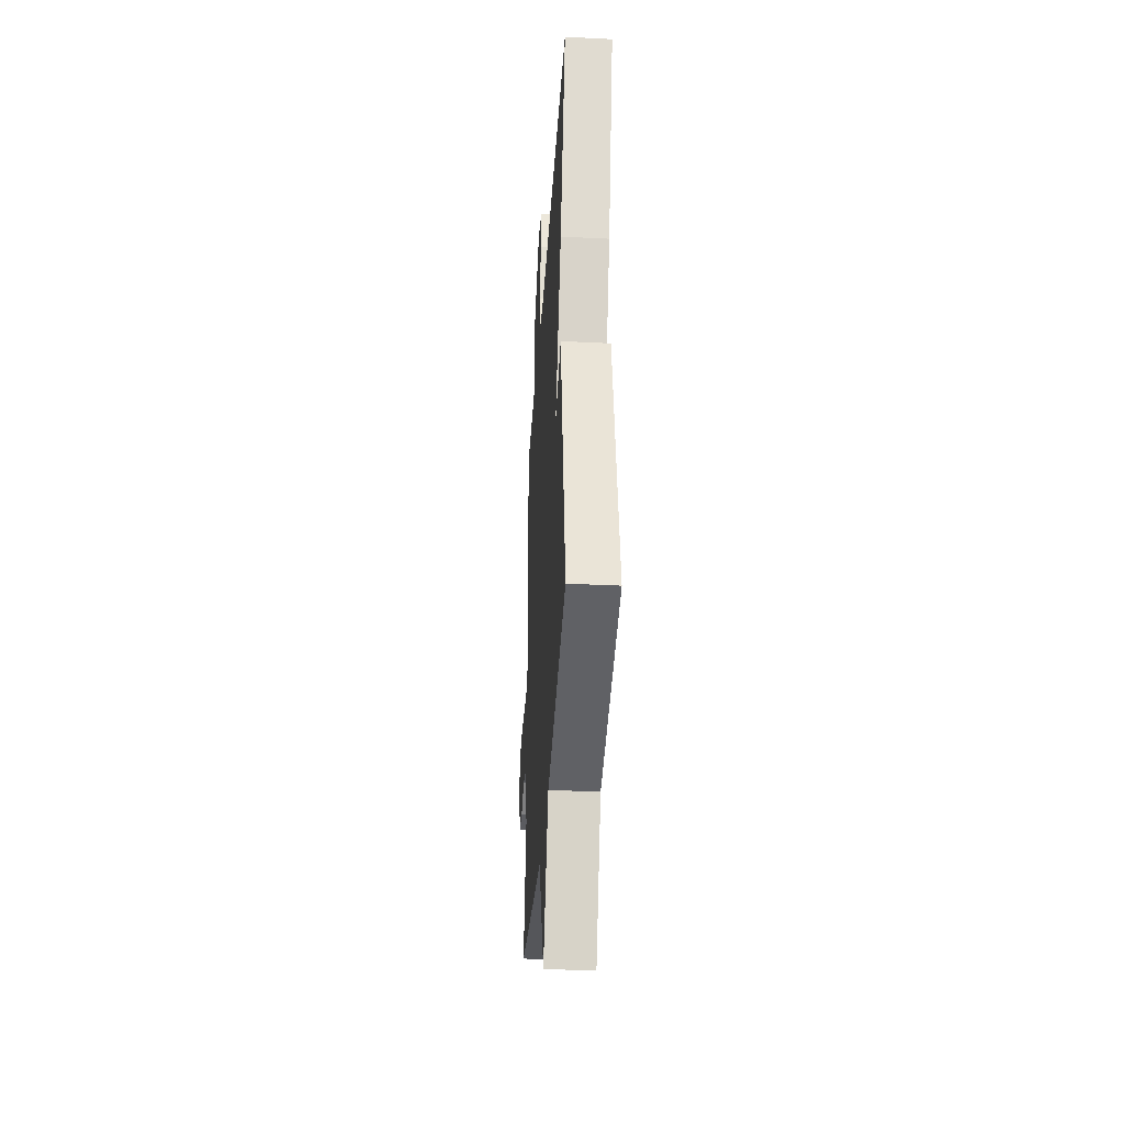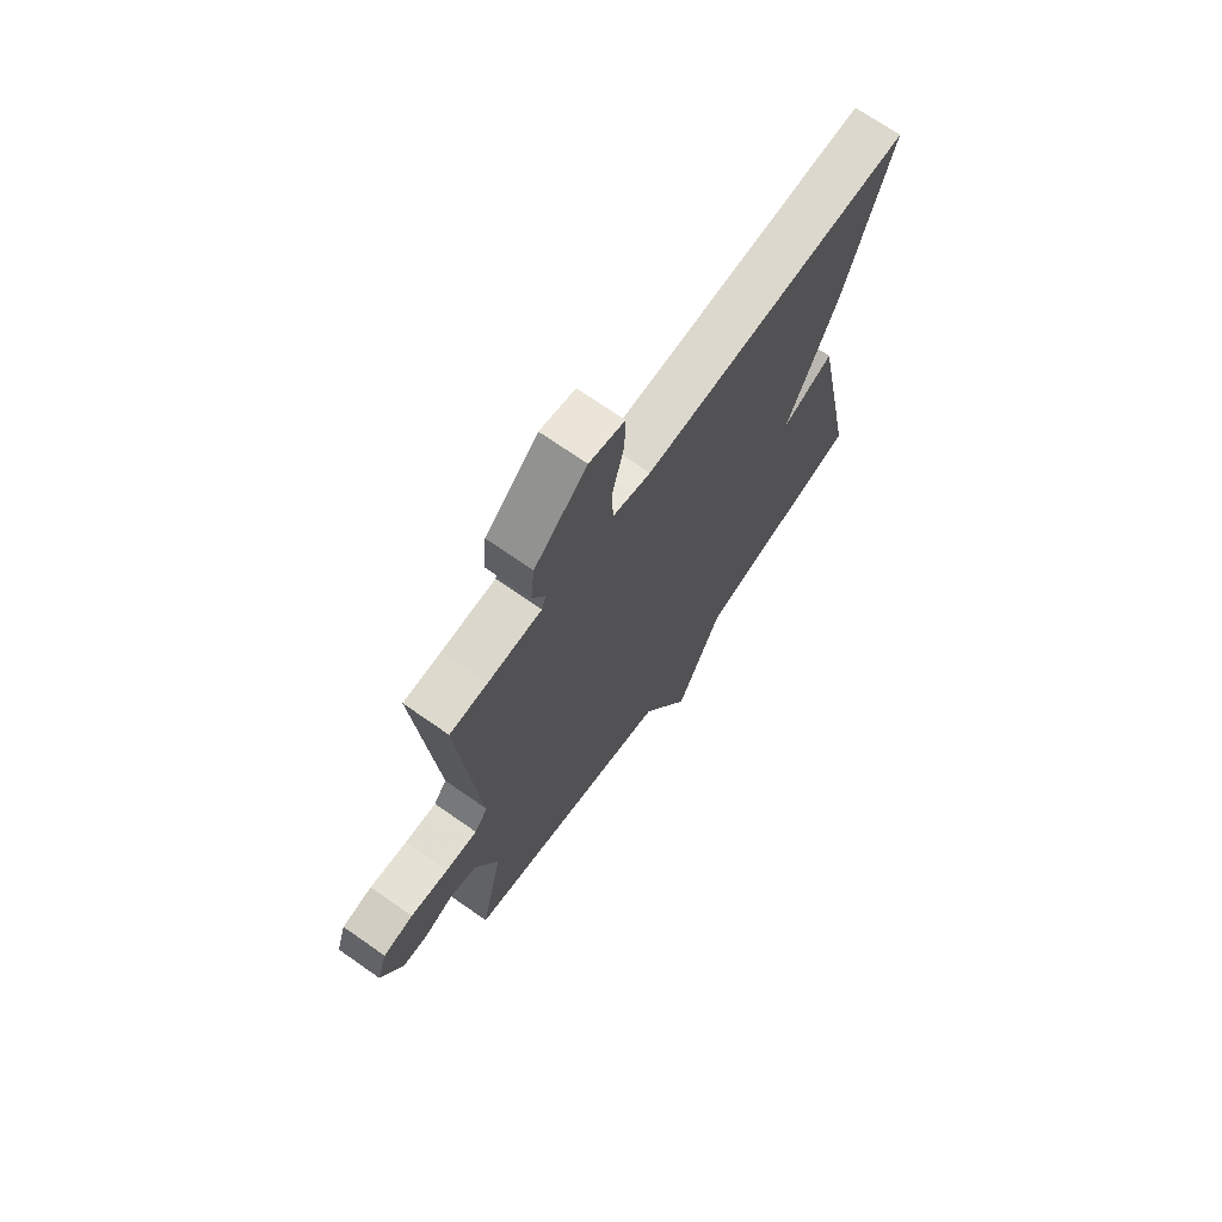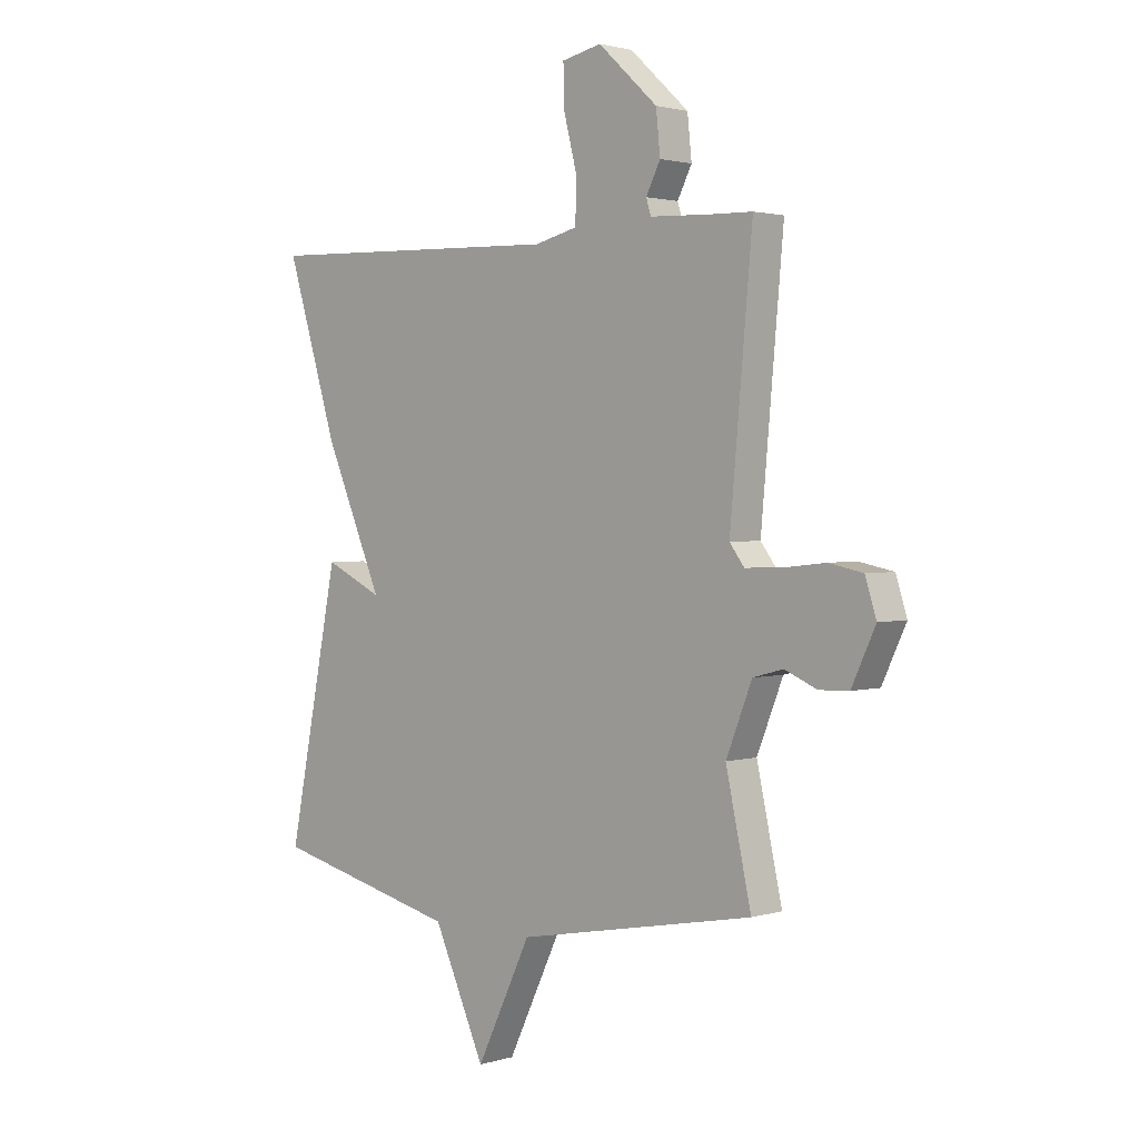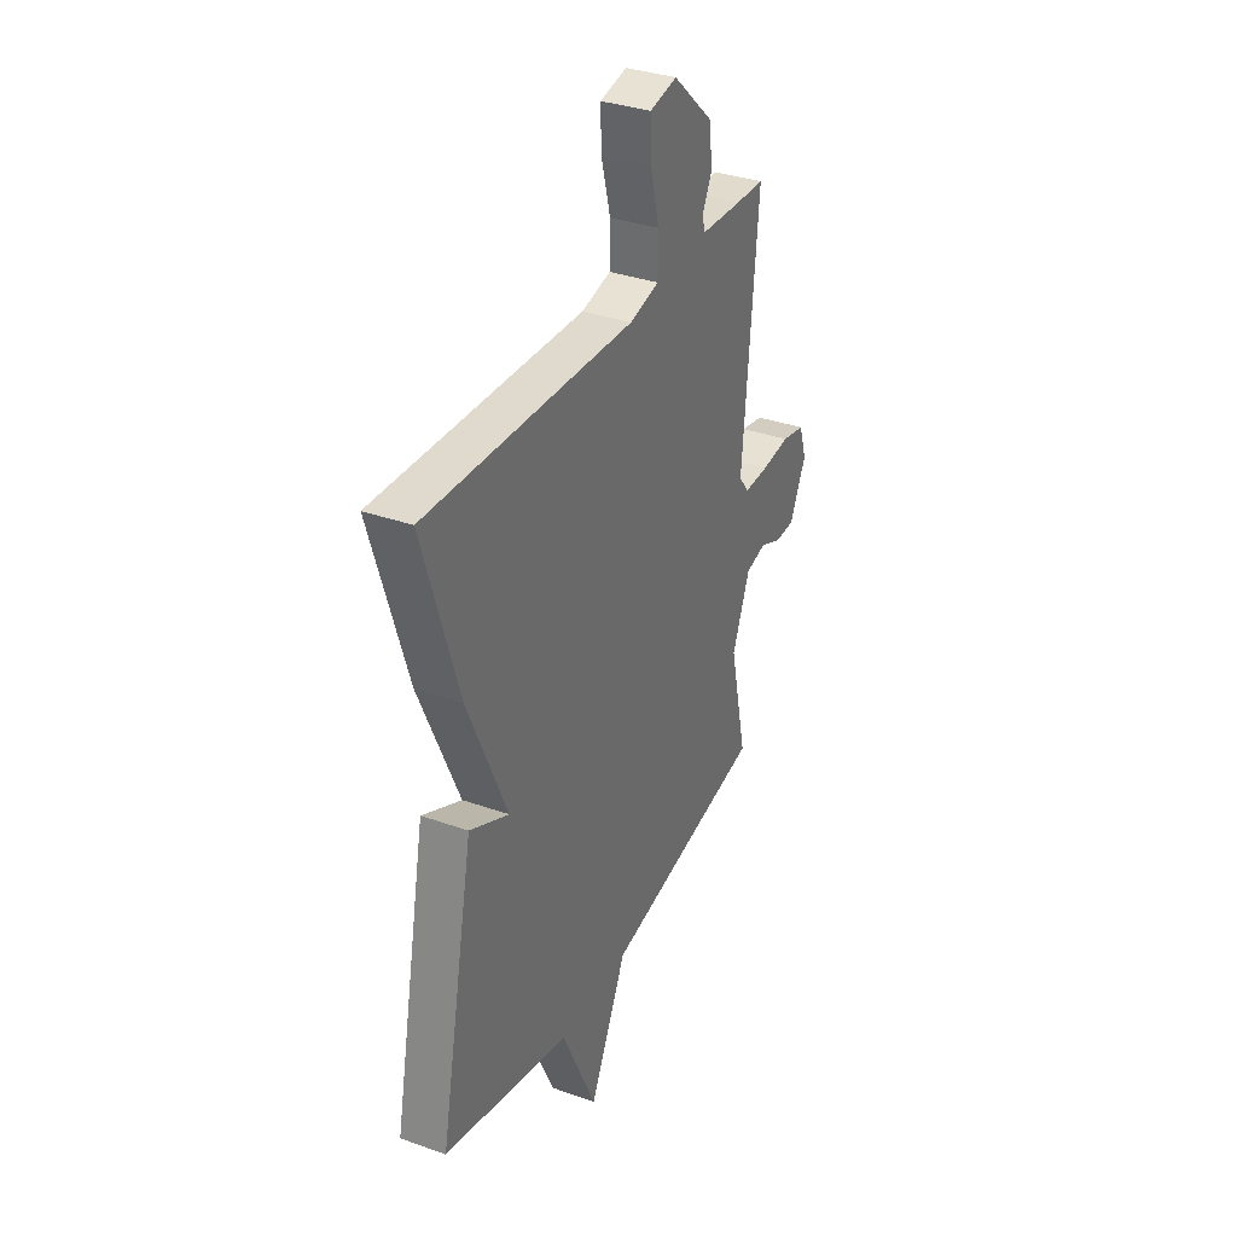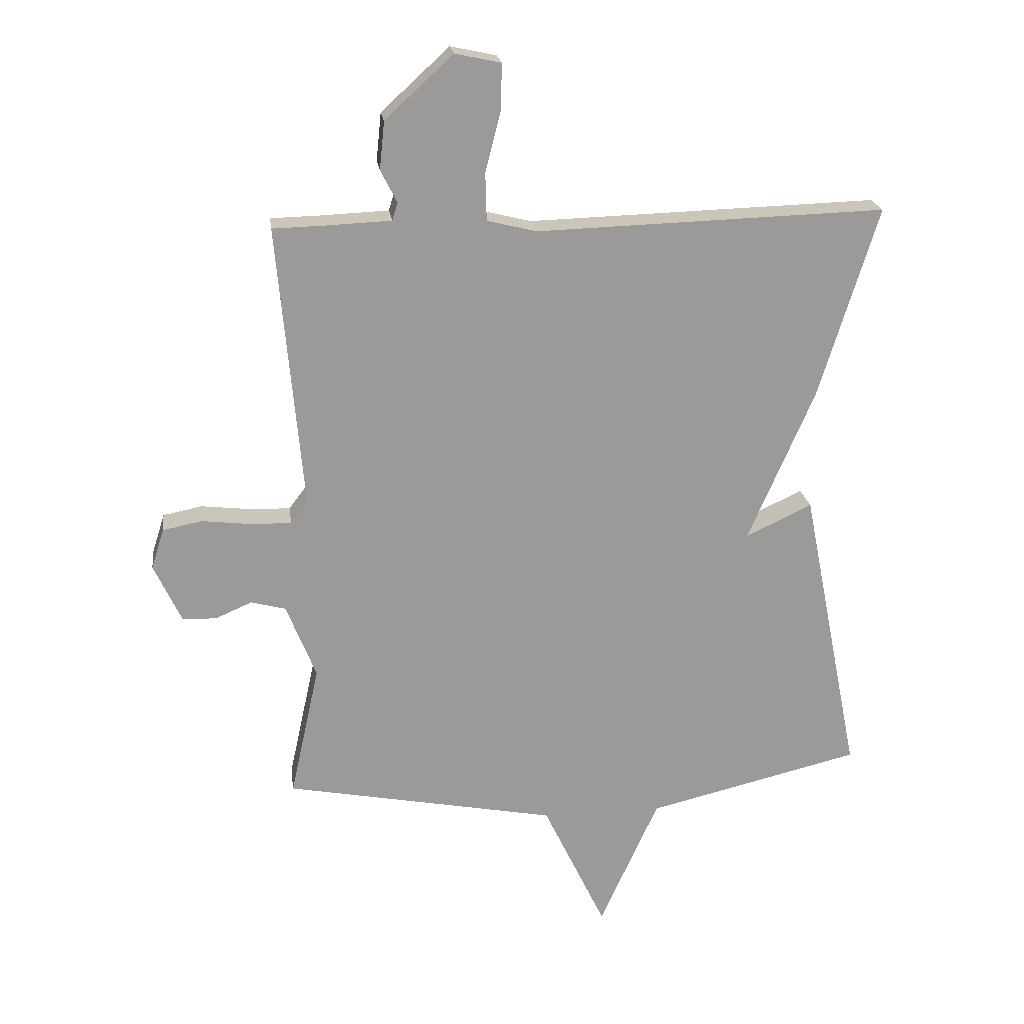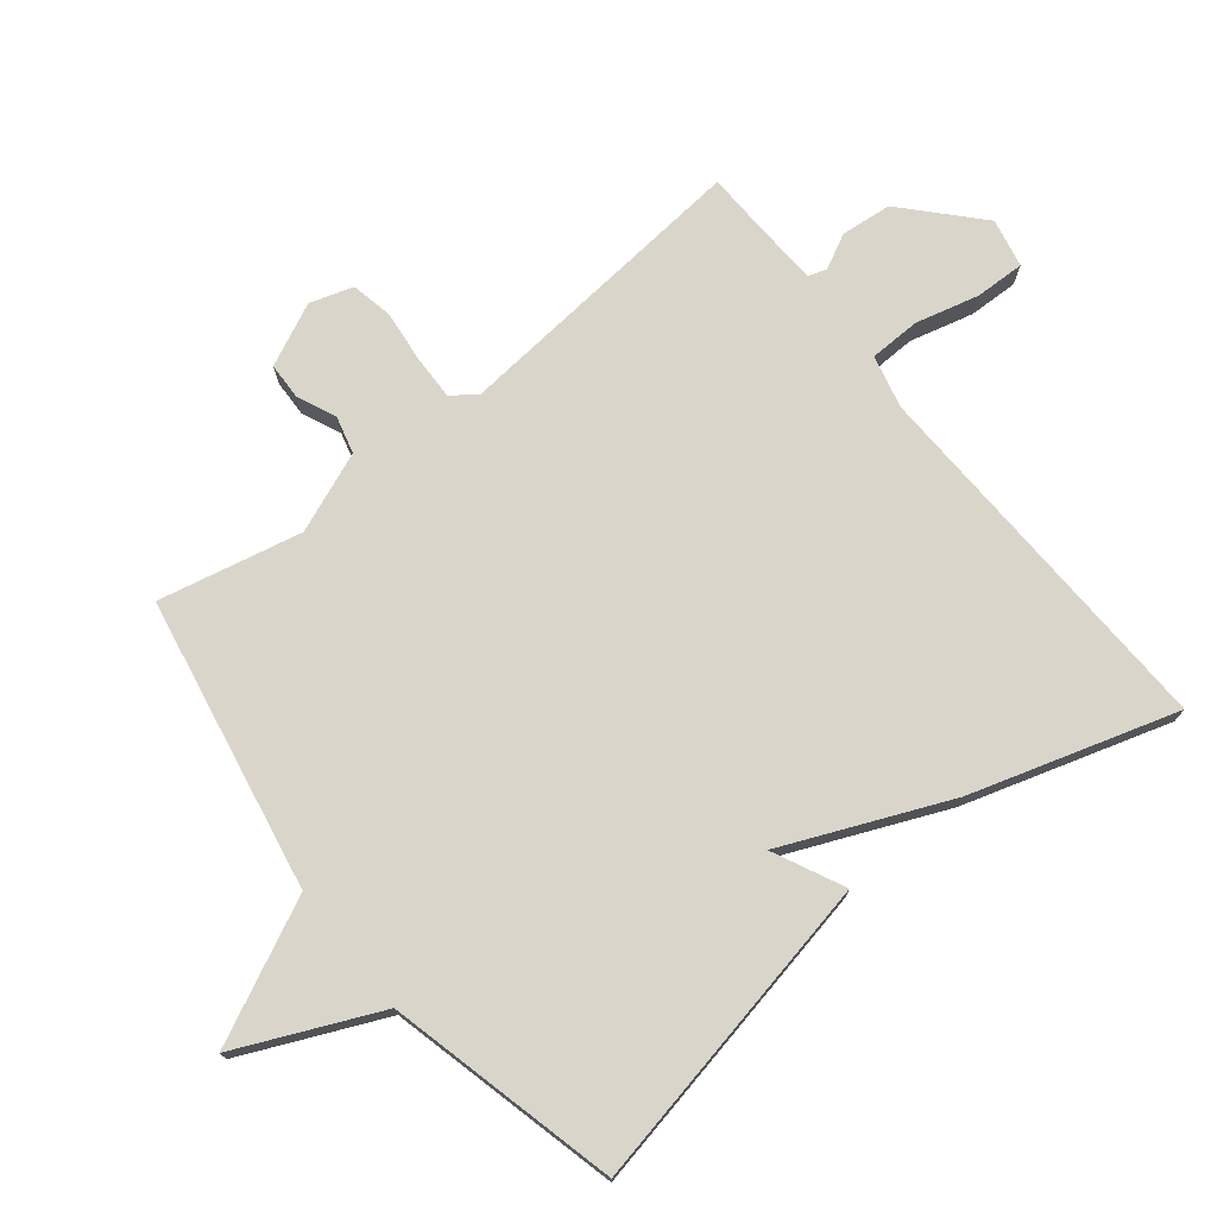
<metadata>
{"format":"obj","ext":"obj","renderer":"f3d","projection":"perspective","resolution":1024,"background":"white","views":[{"elev":-36.5,"azim":-93.7,"up":"+Z"},{"elev":70.6,"azim":125.0,"up":"+Z"},{"elev":2.0,"azim":43.6,"up":"+Z"},{"elev":34.4,"azim":-64.4,"up":"+Z"},{"elev":21.0,"azim":172.6,"up":"+Z"},{"elev":74.2,"azim":-128.8,"up":"+Y"}]}
</metadata>
<code>
v -0.5 0.07 -0.5
v -0.403 0.07 -0.014
v -0.294 0.07 -0.066
v -0.403 0.07 0.186
v -0.5 0.07 0.5
v 0.074 0.07 0.482
v 0.155 0.07 0.502
v 0.157 0.07 0.58
v 0.132 0.07 0.678
v 0.13 0.07 0.754
v 0.205 0.07 0.77
v 0.317 0.07 0.667
v 0.325 0.07 0.589
v 0.298 0.07 0.536
v 0.307 0.07 0.507
v 0.42 0.07 0.502
v 0.5 0.07 0.5
v 0.458 0.07 0.034
v 0.486 0.07 -0.003
v 0.554 0.07 -0.001
v 0.634 0.07 0.008
v 0.698 0.07 -0.005
v 0.719 0.07 -0.071
v 0.674 0.07 -0.167
v 0.618 0.07 -0.169
v 0.558 0.07 -0.143
v 0.501 0.07 -0.158
v 0.452 0.07 -0.281
v 0.5 0.07 -0.5
v 0.052 0.07 -0.585
v -0.051 0.07 -0.8
v -0.148 0.07 -0.585
v -0.5 0 -0.5
v -0.403 0 -0.014
v -0.294 0 -0.066
v -0.403 0 0.186
v -0.5 0 0.5
v 0.074 0 0.482
v 0.155 0 0.502
v 0.157 0 0.58
v 0.132 0 0.678
v 0.13 0 0.754
v 0.205 0 0.77
v 0.317 0 0.667
v 0.325 0 0.589
v 0.298 0 0.536
v 0.307 0 0.507
v 0.42 0 0.502
v 0.5 0 0.5
v 0.458 0 0.034
v 0.486 0 -0.003
v 0.554 0 -0.001
v 0.634 0 0.008
v 0.698 0 -0.005
v 0.719 0 -0.071
v 0.674 0 -0.167
v 0.618 0 -0.169
v 0.558 0 -0.143
v 0.501 0 -0.158
v 0.452 0 -0.281
v 0.5 0 -0.5
v 0.052 0 -0.585
v -0.051 0 -0.8
v -0.148 0 -0.585
f 30 31 32
f 30 32 1
f 29 30 1
f 28 29 1
f 27 28 1
f 24 25 26
f 23 24 26
f 22 23 26
f 21 22 26
f 20 21 26
f 19 20 26 27
f 18 19 27 1
f 16 17 18 1
f 12 13 14
f 11 12 14
f 10 11 14
f 9 10 14
f 8 9 14
f 7 8 14 15
f 15 16 1
f 7 15 1
f 6 7 1
f 3 4 5 6
f 1 2 3
f 1 3 6
f 64 63 62
f 33 64 62
f 33 62 61
f 33 61 60
f 33 60 59
f 58 57 56
f 58 56 55
f 58 55 54
f 58 54 53
f 58 53 52
f 59 58 52 51
f 33 59 51 50
f 33 50 49 48
f 46 45 44
f 46 44 43
f 46 43 42
f 46 42 41
f 46 41 40
f 47 46 40 39
f 33 48 47
f 33 47 39
f 33 39 38
f 38 37 36 35
f 35 34 33
f 38 35 33
f 1 33 34 2
f 2 34 35 3
f 3 35 36 4
f 4 36 37 5
f 5 37 38 6
f 6 38 39 7
f 7 39 40 8
f 8 40 41 9
f 9 41 42 10
f 10 42 43 11
f 11 43 44 12
f 12 44 45 13
f 13 45 46 14
f 14 46 47 15
f 15 47 48 16
f 16 48 49 17
f 17 49 50 18
f 18 50 51 19
f 19 51 52 20
f 20 52 53 21
f 21 53 54 22
f 22 54 55 23
f 23 55 56 24
f 24 56 57 25
f 25 57 58 26
f 26 58 59 27
f 27 59 60 28
f 28 60 61 29
f 29 61 62 30
f 30 62 63 31
f 31 63 64 32
f 32 64 33 1

</code>
